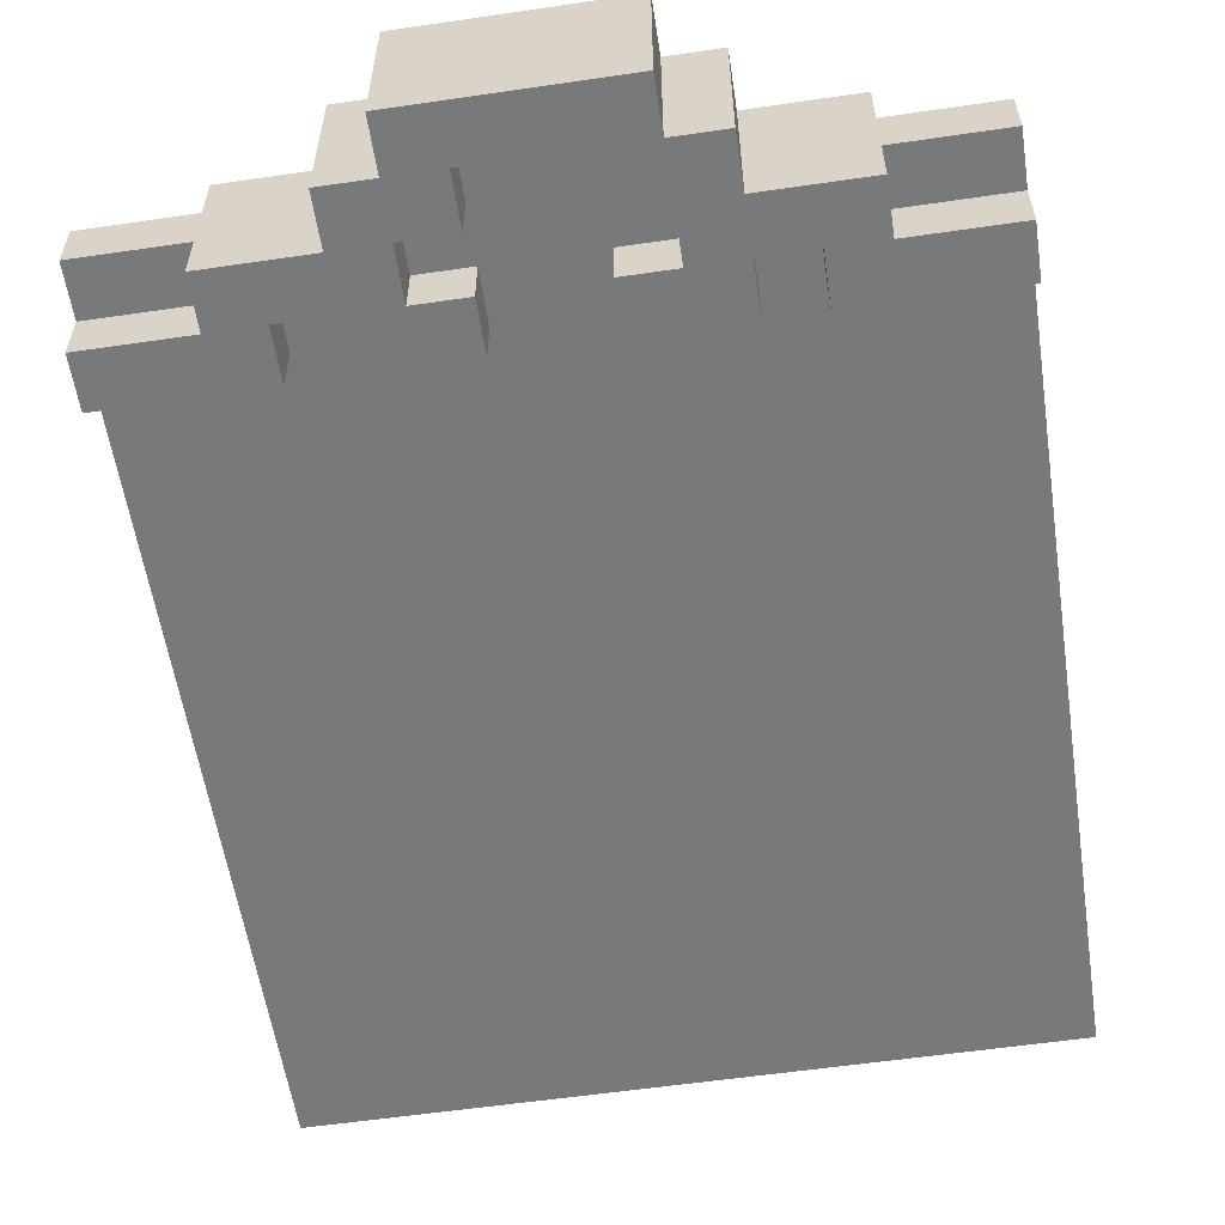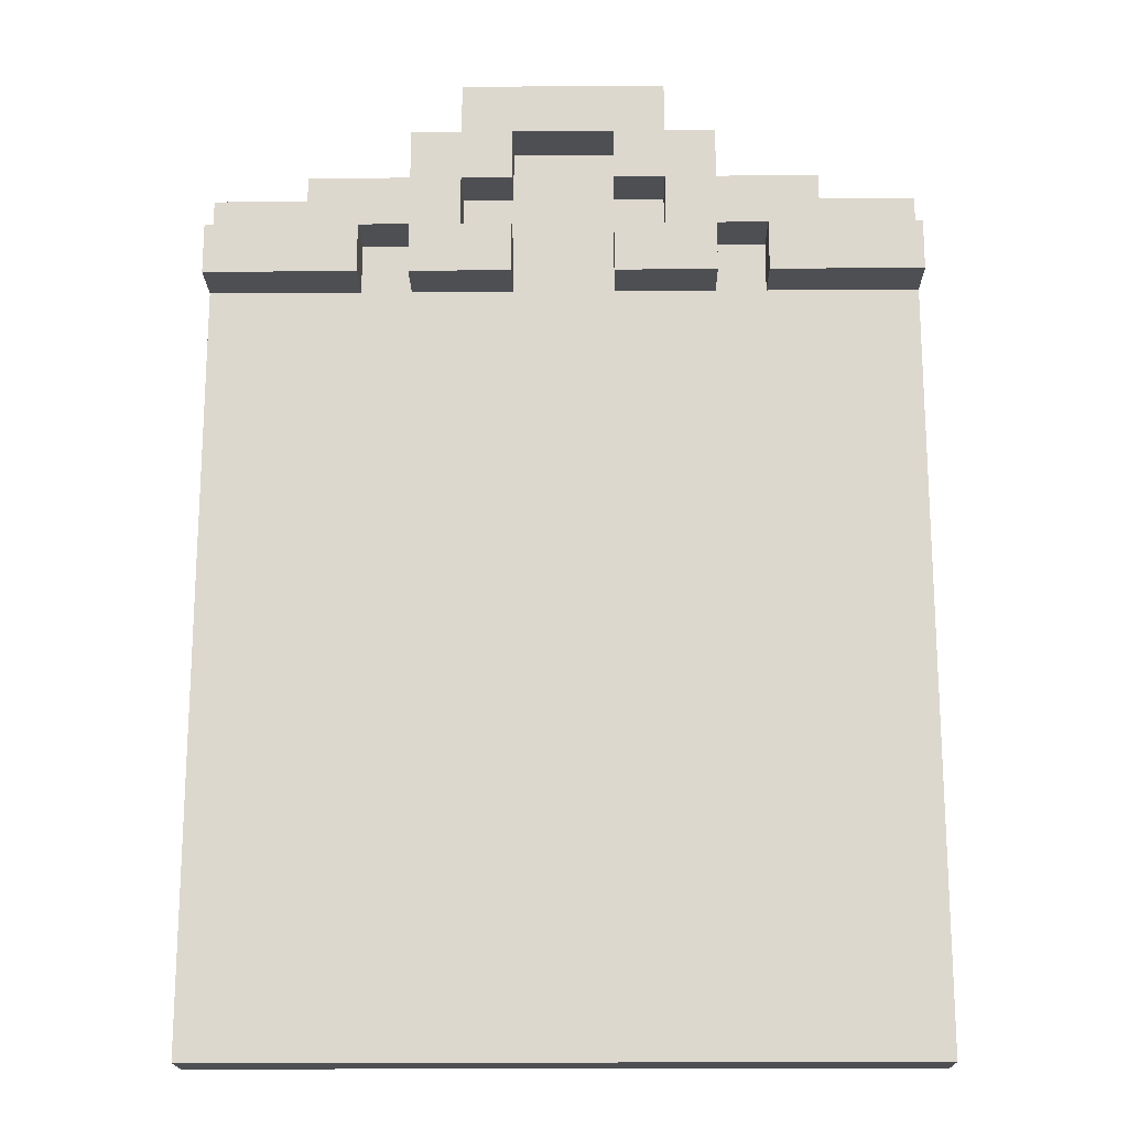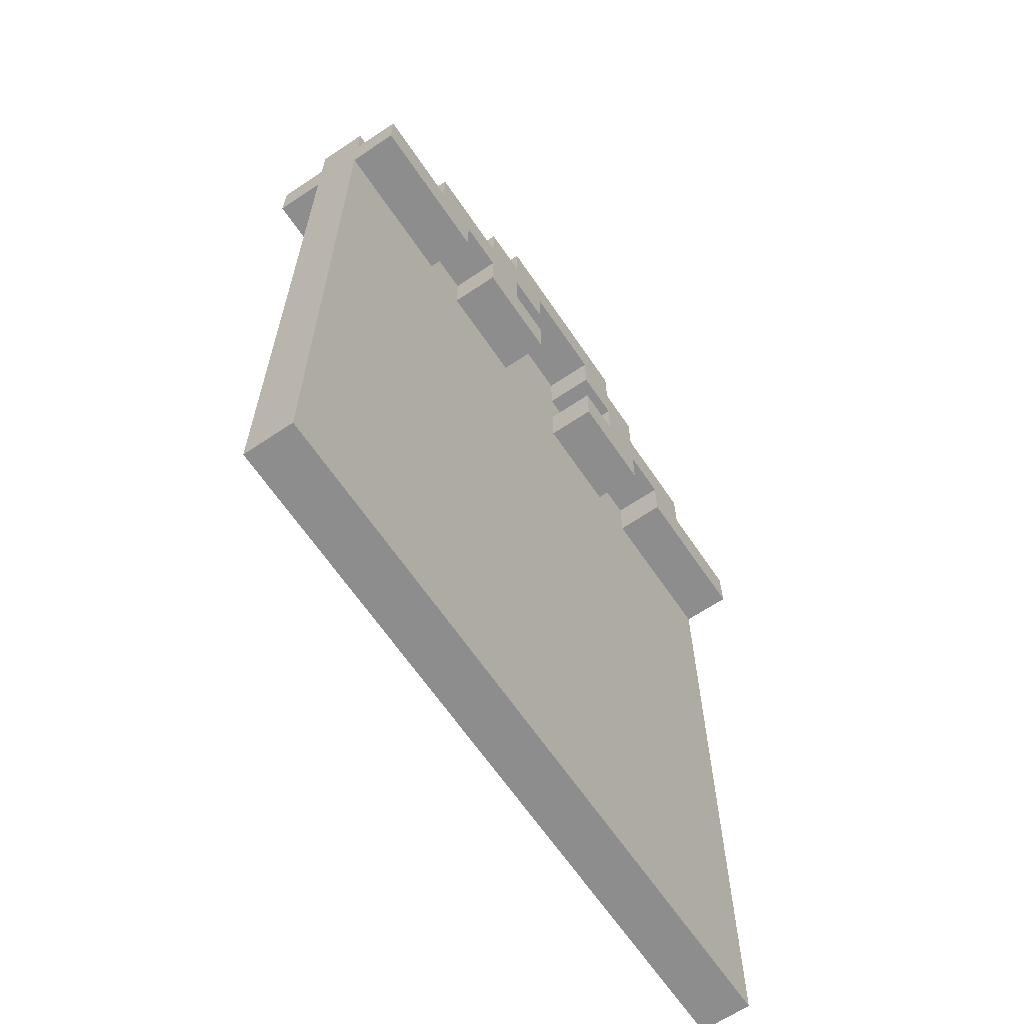
<metadata>
{"format":"obj","ext":"obj","renderer":"f3d","projection":"perspective","resolution":1024,"background":"white","views":[{"elev":-57.7,"azim":-171.4,"up":"+Z"},{"elev":-18.1,"azim":-179.2,"up":"+Y"},{"elev":-64.7,"azim":-55.9,"up":"+Y"}]}
</metadata>
<code>
o
v -0.7 -0.95 0.05
v -0.7 -0.95 -0.05
v -0.7 0.55 0.15
v -0.7 0.55 0.05
v -0.7 0.55 -0.05
v -0.7 0.55 -0.15
v -0.7 0.65 0.15
v -0.7 0.65 0.05
v -0.7 0.65 -0.05
v -0.7 0.65 -0.15
v -0.7 0.75 0.05
v -0.7 0.75 -0.05
v -0.5 0.65 0.15
v -0.5 0.65 0.05
v -0.5 0.65 -0.05
v -0.5 0.65 -0.15
v -0.5 0.75 0.15
v -0.5 0.75 0.05
v -0.5 0.75 -0.05
v -0.5 0.75 -0.15
v -0.3 0.55 0.15
v -0.3 0.55 0.05
v -0.3 0.55 -0.05
v -0.3 0.55 -0.15
v -0.3 0.65 0.15
v -0.3 0.65 0.05
v -0.3 0.65 -0.05
v -0.3 0.65 -0.15
v -0.3 0.75 0.15
v -0.3 0.75 -0.15
v -0.3 0.85 0.15
v -0.3 0.85 -0.15
v -0.2 0.85 0.15
v -0.2 0.85 -0.15
v -0.2 0.95 0.15
v -0.2 0.95 -0.15
v 0.1 0.55 0.15
v 0.1 0.55 0.05
v 0.1 0.55 -0.05
v 0.1 0.55 -0.15
v 0.1 0.65 0.15
v 0.1 0.65 0.05
v 0.1 0.65 -0.05
v 0.1 0.65 -0.15
v 0.1 0.75 0.15
v 0.1 0.75 0.05
v 0.1 0.75 -0.05
v 0.1 0.75 -0.15
v 0.1 0.85 0.15
v 0.1 0.85 0.05
v 0.1 0.85 -0.05
v 0.1 0.85 -0.15
v 0.2 0.65 0.15
v 0.2 0.65 0.05
v 0.2 0.65 -0.05
v 0.2 0.65 -0.15
v 0.2 0.75 0.15
v 0.2 0.75 0.05
v 0.2 0.75 -0.05
v 0.2 0.75 -0.15
v 0.4 0.55 0.15
v 0.4 0.55 0.05
v 0.4 0.55 -0.05
v 0.4 0.55 -0.15
v 0.4 0.65 0.15
v 0.4 0.65 0.05
v 0.4 0.65 -0.05
v 0.4 0.65 -0.15
v -0.4 0.55 0.15
v -0.4 0.55 0.05
v -0.4 0.55 -0.05
v -0.4 0.55 -0.15
v -0.4 0.65 0.15
v -0.4 0.65 0.05
v -0.4 0.65 -0.05
v -0.4 0.65 -0.15
v -0.2 0.65 0.15
v -0.2 0.65 0.05
v -0.2 0.65 -0.05
v -0.2 0.65 -0.15
v -0.2 0.75 0.15
v -0.2 0.75 0.05
v -0.2 0.75 -0.05
v -0.2 0.75 -0.15
v -0.1 0.55 0.15
v -0.1 0.55 0.05
v -0.1 0.55 -0.05
v -0.1 0.55 -0.15
v -0.1 0.65 0.15
v -0.1 0.65 0.05
v -0.1 0.65 -0.05
v -0.1 0.65 -0.15
v -0.1 0.75 0.15
v -0.1 0.75 0.05
v -0.1 0.75 -0.05
v -0.1 0.75 -0.15
v -0.1 0.85 0.15
v -0.1 0.85 0.05
v -0.1 0.85 -0.05
v -0.1 0.85 -0.15
v 0.2 0.85 0.15
v 0.2 0.85 -0.15
v 0.2 0.95 0.15
v 0.2 0.95 -0.15
v 0.3 0.55 0.15
v 0.3 0.55 0.05
v 0.3 0.55 -0.05
v 0.3 0.55 -0.15
v 0.3 0.65 0.15
v 0.3 0.65 0.05
v 0.3 0.65 -0.05
v 0.3 0.65 -0.15
v 0.3 0.75 0.15
v 0.3 0.75 -0.15
v 0.3 0.85 0.15
v 0.3 0.85 -0.15
v 0.5 0.65 0.15
v 0.5 0.65 0.05
v 0.5 0.65 -0.05
v 0.5 0.65 -0.15
v 0.5 0.75 0.15
v 0.5 0.75 0.05
v 0.5 0.75 -0.05
v 0.5 0.75 -0.15
v 0.7 -0.95 0.05
v 0.7 -0.95 -0.05
v 0.7 0.55 0.15
v 0.7 0.55 0.05
v 0.7 0.55 -0.05
v 0.7 0.55 -0.15
v 0.7 0.65 0.15
v 0.7 0.65 0.05
v 0.7 0.65 -0.05
v 0.7 0.65 -0.15
v 0.7 0.75 0.05
v 0.7 0.75 -0.05
v -0.7 0.55 0.15
v -0.7 0.65 0.15
v -0.5 0.65 0.15
v -0.5 0.75 0.15
v -0.4 0.55 0.15
v -0.4 0.65 0.15
v -0.3 0.55 0.15
v -0.3 0.65 0.15
v -0.3 0.75 0.15
v -0.3 0.85 0.15
v -0.2 0.65 0.15
v -0.2 0.75 0.15
v -0.2 0.85 0.15
v -0.2 0.95 0.15
v -0.1 0.55 0.15
v -0.1 0.65 0.15
v -0.1 0.75 0.15
v -0.1 0.85 0.15
v 0.1 0.55 0.15
v 0.1 0.65 0.15
v 0.1 0.75 0.15
v 0.1 0.85 0.15
v 0.2 0.65 0.15
v 0.2 0.75 0.15
v 0.2 0.85 0.15
v 0.2 0.95 0.15
v 0.3 0.55 0.15
v 0.3 0.65 0.15
v 0.3 0.75 0.15
v 0.3 0.85 0.15
v 0.4 0.55 0.15
v 0.4 0.65 0.15
v 0.5 0.65 0.15
v 0.5 0.75 0.15
v 0.7 0.55 0.15
v 0.7 0.65 0.15
v -0.7 -0.95 0.05
v -0.7 0.55 0.05
v -0.7 0.65 0.05
v -0.7 0.75 0.05
v -0.6 -0.85 0.05
v -0.6 0.55 0.05
v -0.5 0.65 0.05
v -0.5 0.75 0.05
v -0.4 -0.65 0.05
v -0.4 -0.55 0.05
v -0.4 -0.45 0.05
v -0.4 -0.35 0.05
v -0.4 -0.25 0.05
v -0.4 -0.15 0.05
v -0.4 -0.05 0.05
v -0.4 0.05 0.05
v -0.4 0.15 0.05
v -0.4 0.25 0.05
v -0.4 0.35 0.05
v -0.4 0.45 0.05
v -0.4 0.55 0.05
v -0.4 0.65 0.05
v -0.3 0.55 0.05
v -0.3 0.65 0.05
v -0.2 0.65 0.05
v -0.2 0.75 0.05
v -0.1 -0.45 0.05
v -0.1 -0.35 0.05
v -0.1 0.55 0.05
v -0.1 0.65 0.05
v -0.1 0.75 0.05
v -0.1 0.85 0.05
v 0.1 -0.65 0.05
v 0.1 -0.55 0.05
v 0.1 0.35 0.05
v 0.1 0.45 0.05
v 0.1 0.55 0.05
v 0.1 0.65 0.05
v 0.1 0.75 0.05
v 0.1 0.85 0.05
v 0.2 -0.05 0.05
v 0.2 0.05 0.05
v 0.2 0.65 0.05
v 0.2 0.75 0.05
v 0.3 -0.25 0.05
v 0.3 -0.15 0.05
v 0.3 0.55 0.05
v 0.3 0.65 0.05
v 0.4 0.15 0.05
v 0.4 0.25 0.05
v 0.4 0.55 0.05
v 0.4 0.65 0.05
v 0.5 0.65 0.05
v 0.5 0.75 0.05
v 0.6 -0.85 0.05
v 0.6 0.55 0.05
v 0.7 -0.95 0.05
v 0.7 0.55 0.05
v 0.7 0.65 0.05
v 0.7 0.75 0.05
v -0.7 -0.95 -0.05
v -0.7 0.55 -0.05
v -0.7 0.65 -0.05
v -0.7 0.75 -0.05
v -0.6 -0.85 -0.05
v -0.6 0.55 -0.05
v -0.5 0.65 -0.05
v -0.5 0.75 -0.05
v -0.4 -0.65 -0.05
v -0.4 -0.55 -0.05
v -0.4 -0.45 -0.05
v -0.4 -0.35 -0.05
v -0.4 -0.25 -0.05
v -0.4 -0.15 -0.05
v -0.4 -0.05 -0.05
v -0.4 0.05 -0.05
v -0.4 0.15 -0.05
v -0.4 0.25 -0.05
v -0.4 0.35 -0.05
v -0.4 0.45 -0.05
v -0.4 0.55 -0.05
v -0.4 0.65 -0.05
v -0.3 0.55 -0.05
v -0.3 0.65 -0.05
v -0.2 0.65 -0.05
v -0.2 0.75 -0.05
v -0.1 -0.45 -0.05
v -0.1 -0.35 -0.05
v -0.1 0.55 -0.05
v -0.1 0.65 -0.05
v -0.1 0.75 -0.05
v -0.1 0.85 -0.05
v 0.1 -0.65 -0.05
v 0.1 -0.55 -0.05
v 0.1 0.35 -0.05
v 0.1 0.45 -0.05
v 0.1 0.55 -0.05
v 0.1 0.65 -0.05
v 0.1 0.75 -0.05
v 0.1 0.85 -0.05
v 0.2 -0.05 -0.05
v 0.2 0.05 -0.05
v 0.2 0.65 -0.05
v 0.2 0.75 -0.05
v 0.3 -0.25 -0.05
v 0.3 -0.15 -0.05
v 0.3 0.55 -0.05
v 0.3 0.65 -0.05
v 0.4 0.15 -0.05
v 0.4 0.25 -0.05
v 0.4 0.55 -0.05
v 0.4 0.65 -0.05
v 0.5 0.65 -0.05
v 0.5 0.75 -0.05
v 0.6 -0.85 -0.05
v 0.6 0.55 -0.05
v 0.7 -0.95 -0.05
v 0.7 0.55 -0.05
v 0.7 0.65 -0.05
v 0.7 0.75 -0.05
v -0.7 0.55 -0.15
v -0.7 0.65 -0.15
v -0.5 0.65 -0.15
v -0.5 0.75 -0.15
v -0.4 0.55 -0.15
v -0.4 0.65 -0.15
v -0.3 0.55 -0.15
v -0.3 0.65 -0.15
v -0.3 0.75 -0.15
v -0.3 0.85 -0.15
v -0.2 0.65 -0.15
v -0.2 0.75 -0.15
v -0.2 0.85 -0.15
v -0.2 0.95 -0.15
v -0.1 0.55 -0.15
v -0.1 0.65 -0.15
v -0.1 0.75 -0.15
v -0.1 0.85 -0.15
v 0.1 0.55 -0.15
v 0.1 0.65 -0.15
v 0.1 0.75 -0.15
v 0.1 0.85 -0.15
v 0.2 0.65 -0.15
v 0.2 0.75 -0.15
v 0.2 0.85 -0.15
v 0.2 0.95 -0.15
v 0.3 0.55 -0.15
v 0.3 0.65 -0.15
v 0.3 0.75 -0.15
v 0.3 0.85 -0.15
v 0.4 0.55 -0.15
v 0.4 0.65 -0.15
v 0.5 0.65 -0.15
v 0.5 0.75 -0.15
v 0.7 0.55 -0.15
v 0.7 0.65 -0.15
v -0.7 -0.95 0.05
v 0.7 -0.95 0.05
v -0.7 -0.95 -0.05
v 0.7 -0.95 -0.05
v -0.7 0.55 0.15
v -0.4 0.55 0.15
v -0.3 0.55 0.15
v -0.1 0.55 0.15
v 0.1 0.55 0.15
v 0.3 0.55 0.15
v 0.4 0.55 0.15
v 0.7 0.55 0.15
v -0.7 0.55 0.05
v -0.6 0.55 0.05
v -0.4 0.55 0.05
v -0.3 0.55 0.05
v -0.1 0.55 0.05
v 0.1 0.55 0.05
v 0.3 0.55 0.05
v 0.4 0.55 0.05
v 0.6 0.55 0.05
v 0.7 0.55 0.05
v -0.7 0.55 -0.05
v -0.6 0.55 -0.05
v -0.4 0.55 -0.05
v -0.3 0.55 -0.05
v -0.1 0.55 -0.05
v 0.1 0.55 -0.05
v 0.3 0.55 -0.05
v 0.4 0.55 -0.05
v 0.6 0.55 -0.05
v 0.7 0.55 -0.05
v -0.7 0.55 -0.15
v -0.4 0.55 -0.15
v -0.3 0.55 -0.15
v -0.1 0.55 -0.15
v 0.1 0.55 -0.15
v 0.3 0.55 -0.15
v 0.4 0.55 -0.15
v 0.7 0.55 -0.15
v -0.4 0.65 0.15
v -0.3 0.65 0.15
v 0.3 0.65 0.15
v 0.4 0.65 0.15
v -0.4 0.65 0.05
v -0.3 0.65 0.05
v 0.3 0.65 0.05
v 0.4 0.65 0.05
v -0.4 0.65 -0.05
v -0.3 0.65 -0.05
v 0.3 0.65 -0.05
v 0.4 0.65 -0.05
v -0.4 0.65 -0.15
v -0.3 0.65 -0.15
v 0.3 0.65 -0.15
v 0.4 0.65 -0.15
v -0.2 0.75 0.15
v -0.1 0.75 0.15
v 0.1 0.75 0.15
v 0.2 0.75 0.15
v -0.2 0.75 0.05
v -0.1 0.75 0.05
v 0.1 0.75 0.05
v 0.2 0.75 0.05
v -0.2 0.75 -0.05
v -0.1 0.75 -0.05
v 0.1 0.75 -0.05
v 0.2 0.75 -0.05
v -0.2 0.75 -0.15
v -0.1 0.75 -0.15
v 0.1 0.75 -0.15
v 0.2 0.75 -0.15
v -0.1 0.85 0.15
v 0.1 0.85 0.15
v -0.1 0.85 0.05
v 0.1 0.85 0.05
v -0.1 0.85 -0.05
v 0.1 0.85 -0.05
v -0.1 0.85 -0.15
v 0.1 0.85 -0.15
v -0.7 0.65 0.15
v -0.5 0.65 0.15
v -0.2 0.65 0.15
v -0.1 0.65 0.15
v 0.1 0.65 0.15
v 0.2 0.65 0.15
v 0.5 0.65 0.15
v 0.7 0.65 0.15
v -0.7 0.65 0.05
v -0.5 0.65 0.05
v -0.2 0.65 0.05
v -0.1 0.65 0.05
v 0.1 0.65 0.05
v 0.2 0.65 0.05
v 0.5 0.65 0.05
v 0.7 0.65 0.05
v -0.7 0.65 -0.05
v -0.5 0.65 -0.05
v -0.2 0.65 -0.05
v -0.1 0.65 -0.05
v 0.1 0.65 -0.05
v 0.2 0.65 -0.05
v 0.5 0.65 -0.05
v 0.7 0.65 -0.05
v -0.7 0.65 -0.15
v -0.5 0.65 -0.15
v -0.2 0.65 -0.15
v -0.1 0.65 -0.15
v 0.1 0.65 -0.15
v 0.2 0.65 -0.15
v 0.5 0.65 -0.15
v 0.7 0.65 -0.15
v -0.5 0.75 0.15
v -0.3 0.75 0.15
v 0.3 0.75 0.15
v 0.5 0.75 0.15
v -0.7 0.75 0.05
v -0.5 0.75 0.05
v 0.5 0.75 0.05
v 0.7 0.75 0.05
v -0.7 0.75 -0.05
v -0.5 0.75 -0.05
v 0.5 0.75 -0.05
v 0.7 0.75 -0.05
v -0.5 0.75 -0.15
v -0.3 0.75 -0.15
v 0.3 0.75 -0.15
v 0.5 0.75 -0.15
v -0.3 0.85 0.15
v -0.2 0.85 0.15
v 0.2 0.85 0.15
v 0.3 0.85 0.15
v -0.3 0.85 -0.15
v -0.2 0.85 -0.15
v 0.2 0.85 -0.15
v 0.3 0.85 -0.15
v -0.2 0.95 0.15
v 0.2 0.95 0.15
v -0.2 0.95 -0.15
v 0.2 0.95 -0.15
f 4 2 1
f 5 2 4
f 7 4 3
f 7 6 5
f 7 5 4
f 8 6 7
f 9 6 8
f 10 6 9
f 11 9 8
f 12 9 11
f 17 14 13
f 18 14 17
f 19 16 15
f 20 16 19
f 25 22 21
f 26 22 25
f 27 24 23
f 28 24 27
f 31 30 29
f 32 30 31
f 35 34 33
f 36 34 35
f 41 38 37
f 42 38 41
f 43 40 39
f 44 40 43
f 49 46 45
f 50 46 49
f 51 48 47
f 52 48 51
f 57 54 53
f 58 54 57
f 59 56 55
f 60 56 59
f 65 62 61
f 66 62 65
f 67 64 63
f 68 64 67
f 69 70 73
f 73 70 74
f 71 72 75
f 75 72 76
f 77 78 81
f 81 78 82
f 79 80 83
f 83 80 84
f 85 86 89
f 89 86 90
f 87 88 91
f 91 88 92
f 93 94 97
f 97 94 98
f 95 96 99
f 99 96 100
f 101 102 103
f 103 102 104
f 105 106 109
f 109 106 110
f 107 108 111
f 111 108 112
f 113 114 115
f 115 114 116
f 117 118 121
f 121 118 122
f 119 120 123
f 123 120 124
f 125 126 128
f 128 126 129
f 127 128 131
f 129 130 131
f 128 129 131
f 131 130 132
f 132 130 133
f 133 130 134
f 132 133 135
f 135 133 136
f 139 138 137
f 141 139 137
f 141 140 139
f 142 140 141
f 144 140 142
f 145 140 144
f 147 144 143
f 147 146 145
f 147 145 144
f 148 146 147
f 149 146 148
f 151 147 143
f 152 147 151
f 153 150 149
f 153 149 148
f 154 150 153
f 158 150 154
f 159 156 155
f 160 158 157
f 161 150 158
f 161 158 160
f 162 150 161
f 163 159 155
f 163 160 159
f 163 161 160
f 164 161 163
f 165 161 164
f 166 161 165
f 168 165 164
f 169 165 168
f 169 168 167
f 170 165 169
f 171 169 167
f 172 169 171
f 177 174 173
f 178 174 177
f 179 176 175
f 180 176 179
f 181 178 177
f 182 178 181
f 183 178 182
f 184 178 183
f 185 178 184
f 186 178 185
f 187 178 186
f 188 178 187
f 189 178 188
f 190 178 189
f 191 178 190
f 192 178 191
f 193 178 192
f 195 193 192
f 195 194 193
f 196 194 195
f 199 183 182
f 199 184 183
f 200 185 184
f 200 184 199
f 201 195 192
f 202 198 197
f 203 198 202
f 205 181 177
f 205 182 181
f 206 199 182
f 206 182 205
f 206 200 199
f 207 191 190
f 207 192 191
f 208 201 192
f 208 192 207
f 209 203 202
f 209 201 208
f 209 204 203
f 209 202 201
f 210 204 209
f 211 204 210
f 212 204 211
f 213 187 186
f 213 188 187
f 214 189 188
f 214 188 213
f 215 211 210
f 216 211 215
f 217 206 205
f 217 185 200
f 217 186 185
f 217 200 206
f 218 214 213
f 218 186 217
f 218 213 186
f 219 208 207
f 219 209 208
f 221 214 218
f 221 189 214
f 221 218 217
f 221 190 189
f 222 220 219
f 222 190 221
f 222 207 190
f 222 219 207
f 223 220 222
f 224 220 223
f 227 221 217
f 227 177 173
f 227 223 222
f 227 222 221
f 227 217 205
f 227 205 177
f 228 223 227
f 229 227 173
f 229 228 227
f 230 228 229
f 231 226 225
f 232 226 231
f 233 234 237
f 237 234 238
f 235 236 239
f 239 236 240
f 237 238 241
f 241 238 242
f 242 238 243
f 243 238 244
f 244 238 245
f 245 238 246
f 246 238 247
f 247 238 248
f 248 238 249
f 249 238 250
f 250 238 251
f 251 238 252
f 252 238 253
f 252 253 255
f 253 254 255
f 255 254 256
f 242 243 259
f 243 244 259
f 244 245 260
f 259 244 260
f 252 255 261
f 257 258 262
f 262 258 263
f 237 241 265
f 241 242 265
f 242 259 266
f 265 242 266
f 259 260 266
f 250 251 267
f 251 252 267
f 252 261 268
f 267 252 268
f 262 263 269
f 268 261 269
f 263 264 269
f 261 262 269
f 269 264 270
f 270 264 271
f 271 264 272
f 246 247 273
f 247 248 273
f 248 249 274
f 273 248 274
f 270 271 275
f 275 271 276
f 265 266 277
f 260 245 277
f 245 246 277
f 266 260 277
f 273 274 278
f 277 246 278
f 246 273 278
f 267 268 279
f 268 269 279
f 278 274 281
f 274 249 281
f 277 278 281
f 249 250 281
f 279 280 282
f 281 250 282
f 250 267 282
f 267 279 282
f 282 280 283
f 283 280 284
f 277 281 287
f 233 237 287
f 282 283 287
f 281 282 287
f 265 277 287
f 237 265 287
f 287 283 288
f 233 287 289
f 287 288 289
f 289 288 290
f 285 286 291
f 291 286 292
f 293 294 295
f 293 295 297
f 295 296 297
f 297 296 298
f 298 296 300
f 300 296 301
f 299 300 303
f 301 302 303
f 300 301 303
f 303 302 304
f 304 302 305
f 299 303 307
f 307 303 308
f 305 306 309
f 304 305 309
f 309 306 310
f 310 306 314
f 311 312 315
f 313 314 316
f 314 306 317
f 316 314 317
f 317 306 318
f 311 315 319
f 315 316 319
f 316 317 319
f 319 317 320
f 320 317 321
f 321 317 322
f 320 321 324
f 324 321 325
f 323 324 325
f 325 321 326
f 323 325 327
f 327 325 328
f 331 330 329
f 332 330 331
f 341 334 333
f 342 334 341
f 343 334 342
f 344 336 335
f 345 336 344
f 346 338 337
f 347 338 346
f 348 340 339
f 349 340 348
f 350 340 349
f 361 352 351
f 361 353 352
f 362 353 361
f 363 355 354
f 364 355 363
f 365 357 356
f 366 357 365
f 367 360 359
f 367 359 358
f 368 360 367
f 373 370 369
f 374 370 373
f 375 372 371
f 376 372 375
f 381 378 377
f 382 378 381
f 383 380 379
f 384 380 383
f 389 386 385
f 390 386 389
f 391 388 387
f 392 388 391
f 397 394 393
f 398 394 397
f 399 396 395
f 400 396 399
f 403 402 401
f 404 402 403
f 407 406 405
f 408 406 407
f 409 410 417
f 417 410 418
f 411 412 419
f 419 412 420
f 413 414 421
f 421 414 422
f 415 416 423
f 423 416 424
f 425 426 433
f 433 426 434
f 427 428 435
f 435 428 436
f 429 430 437
f 437 430 438
f 431 432 439
f 439 432 440
f 441 442 446
f 443 444 447
f 445 446 449
f 446 442 450
f 449 446 450
f 447 448 451
f 443 447 451
f 451 448 452
f 450 442 453
f 453 442 454
f 443 451 455
f 455 451 456
f 457 458 461
f 461 458 462
f 459 460 463
f 463 460 464
f 465 466 467
f 467 466 468

</code>
